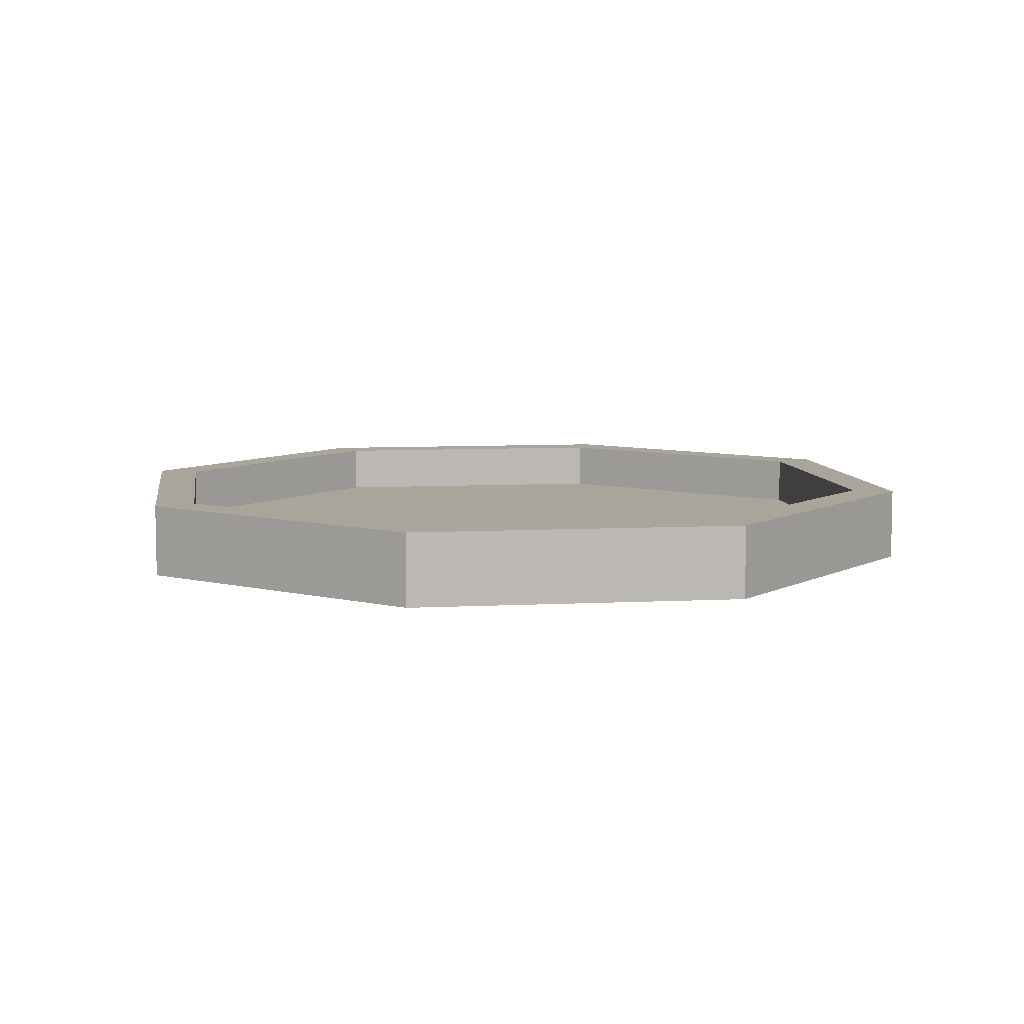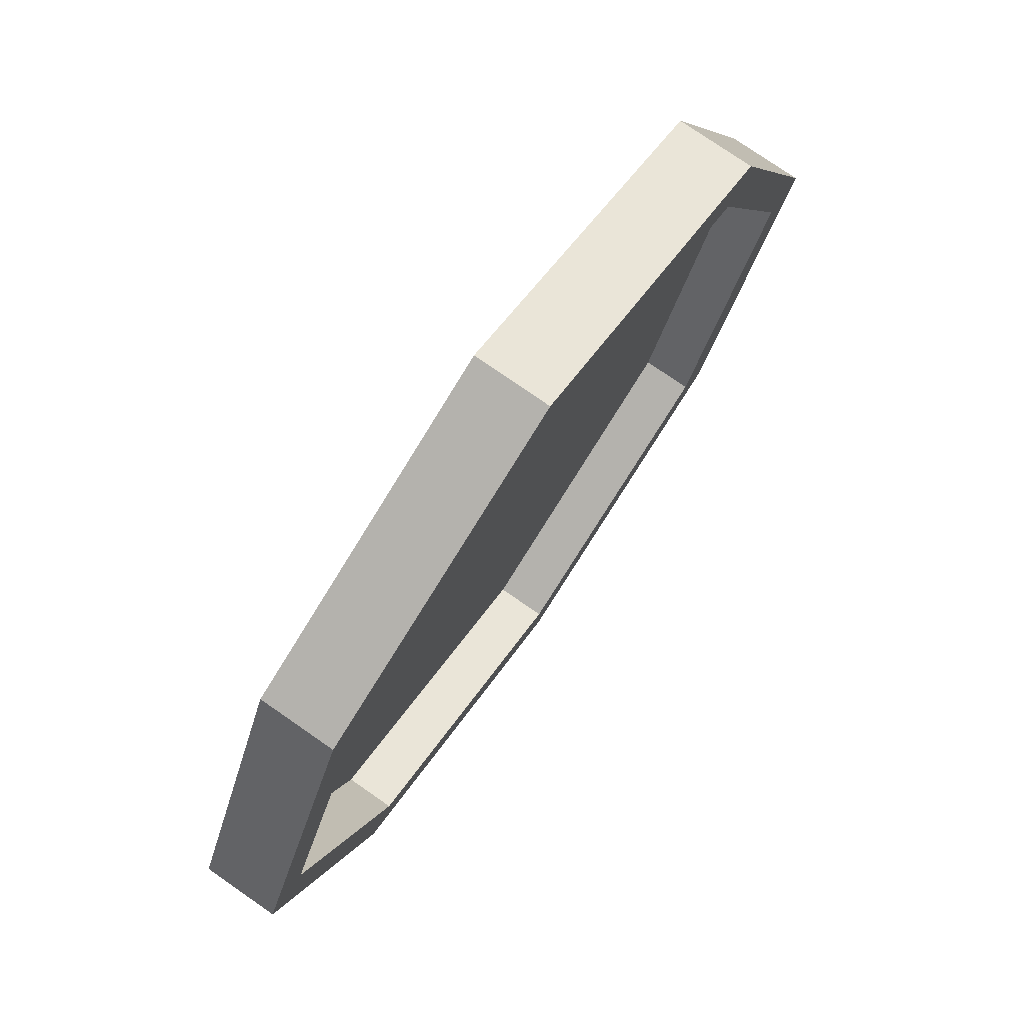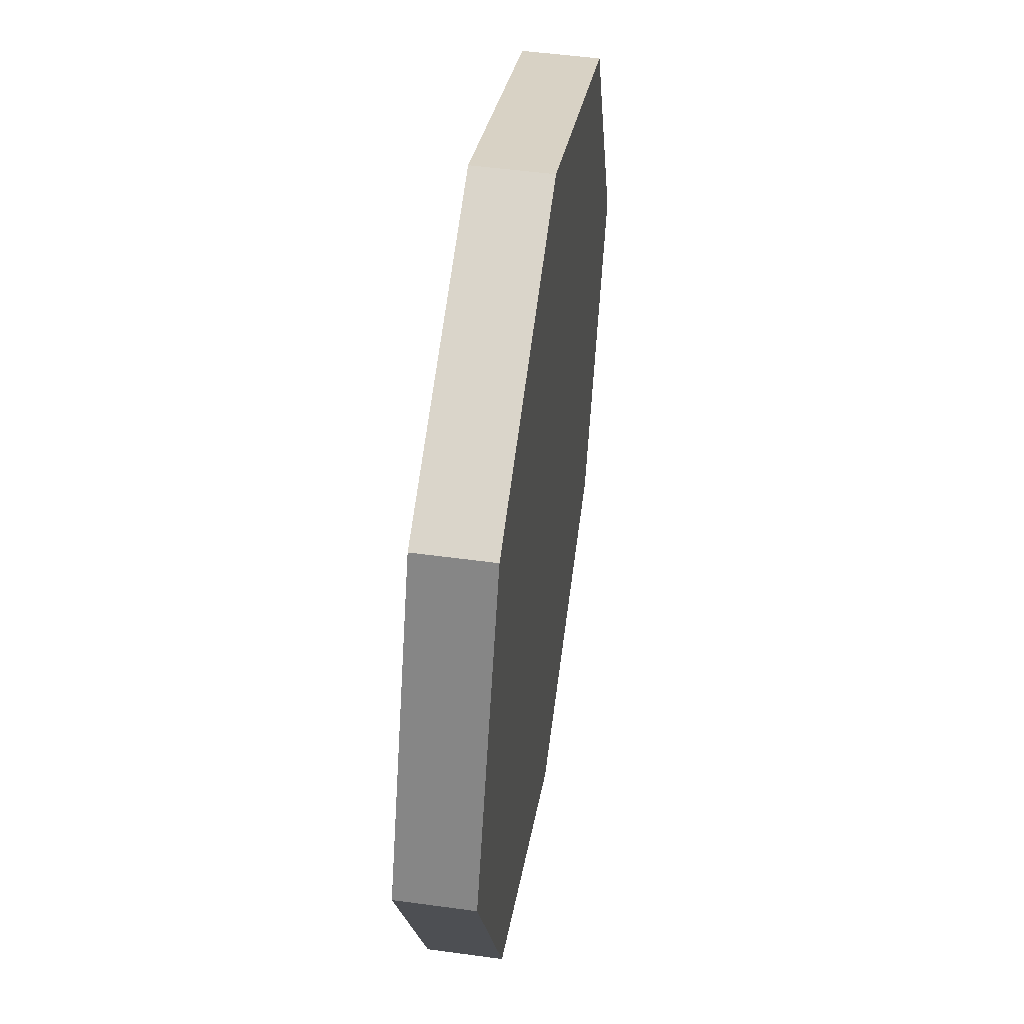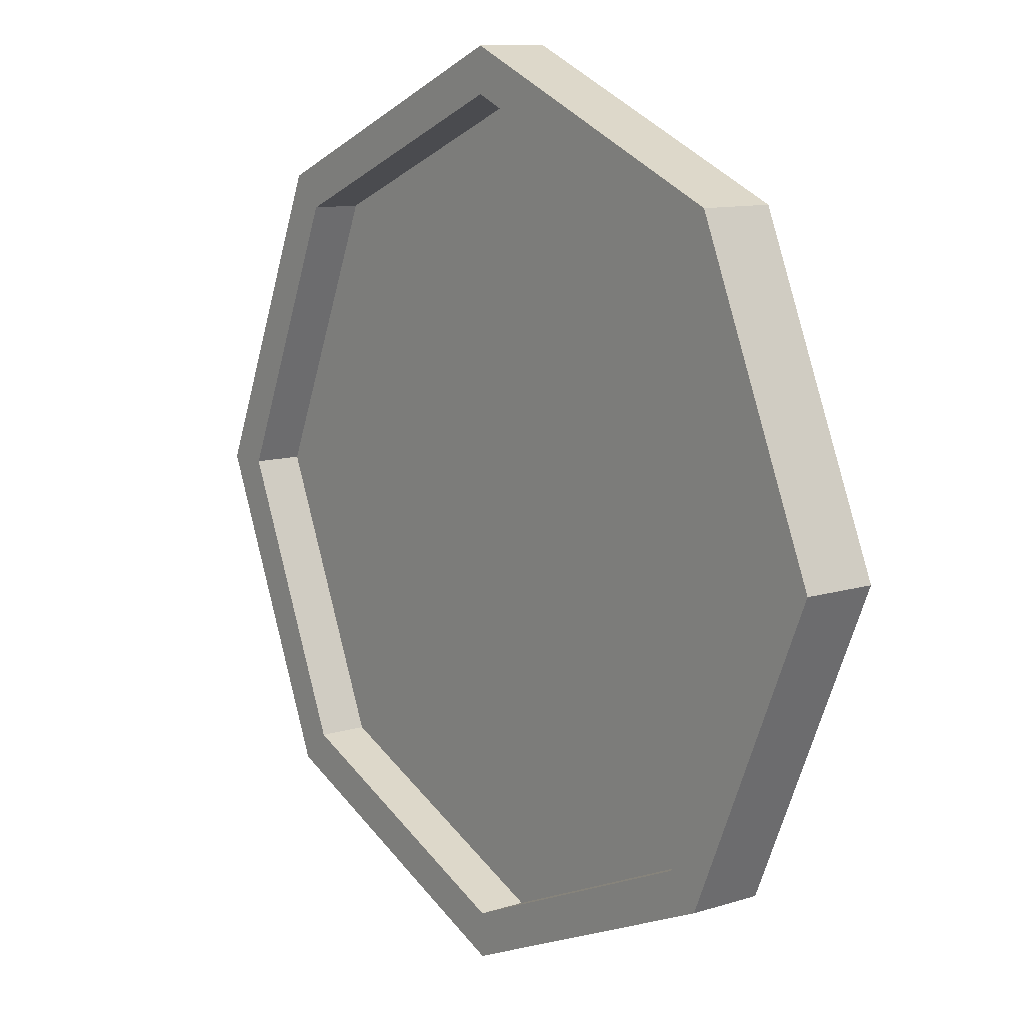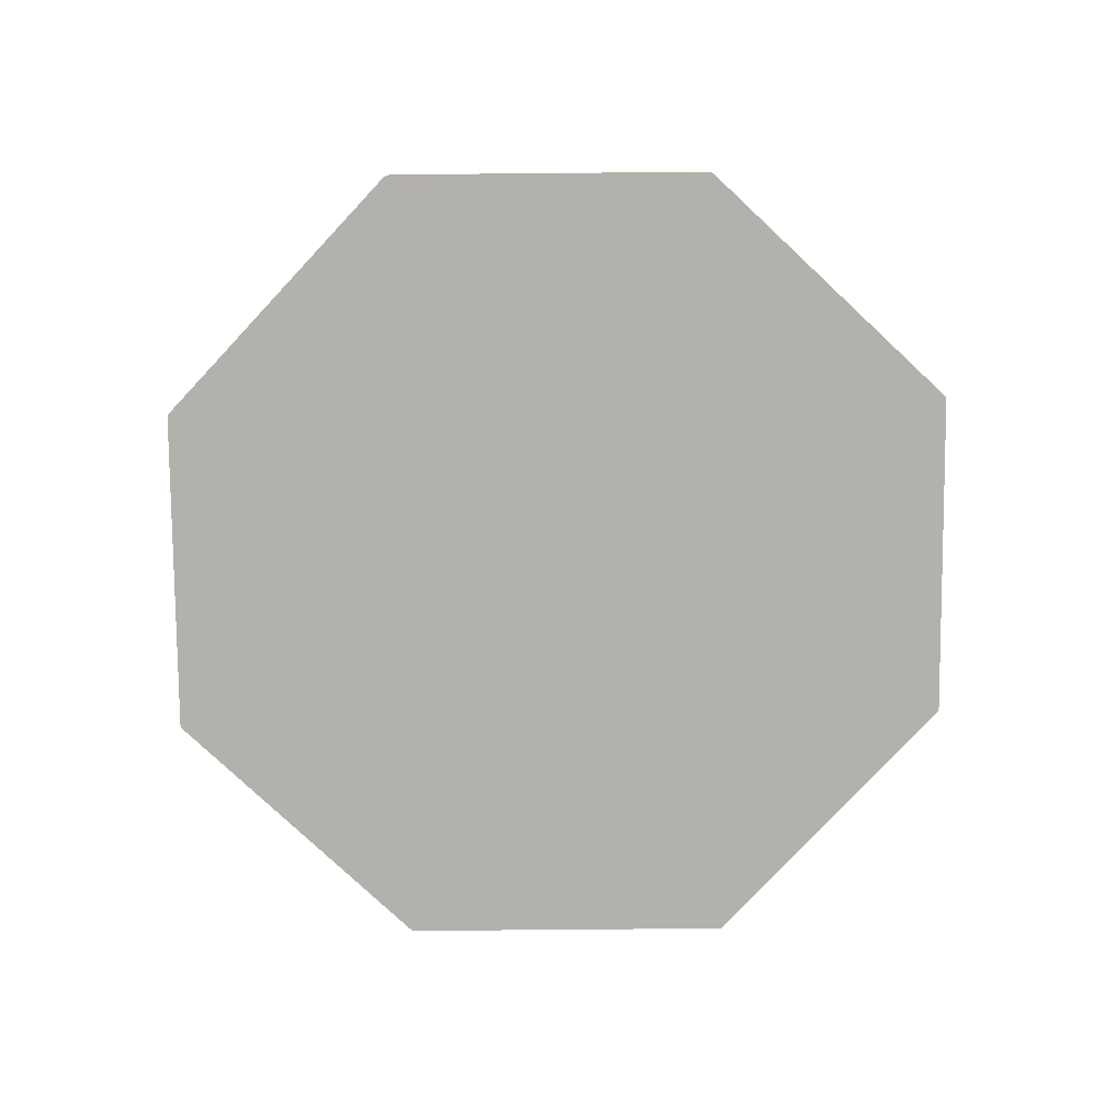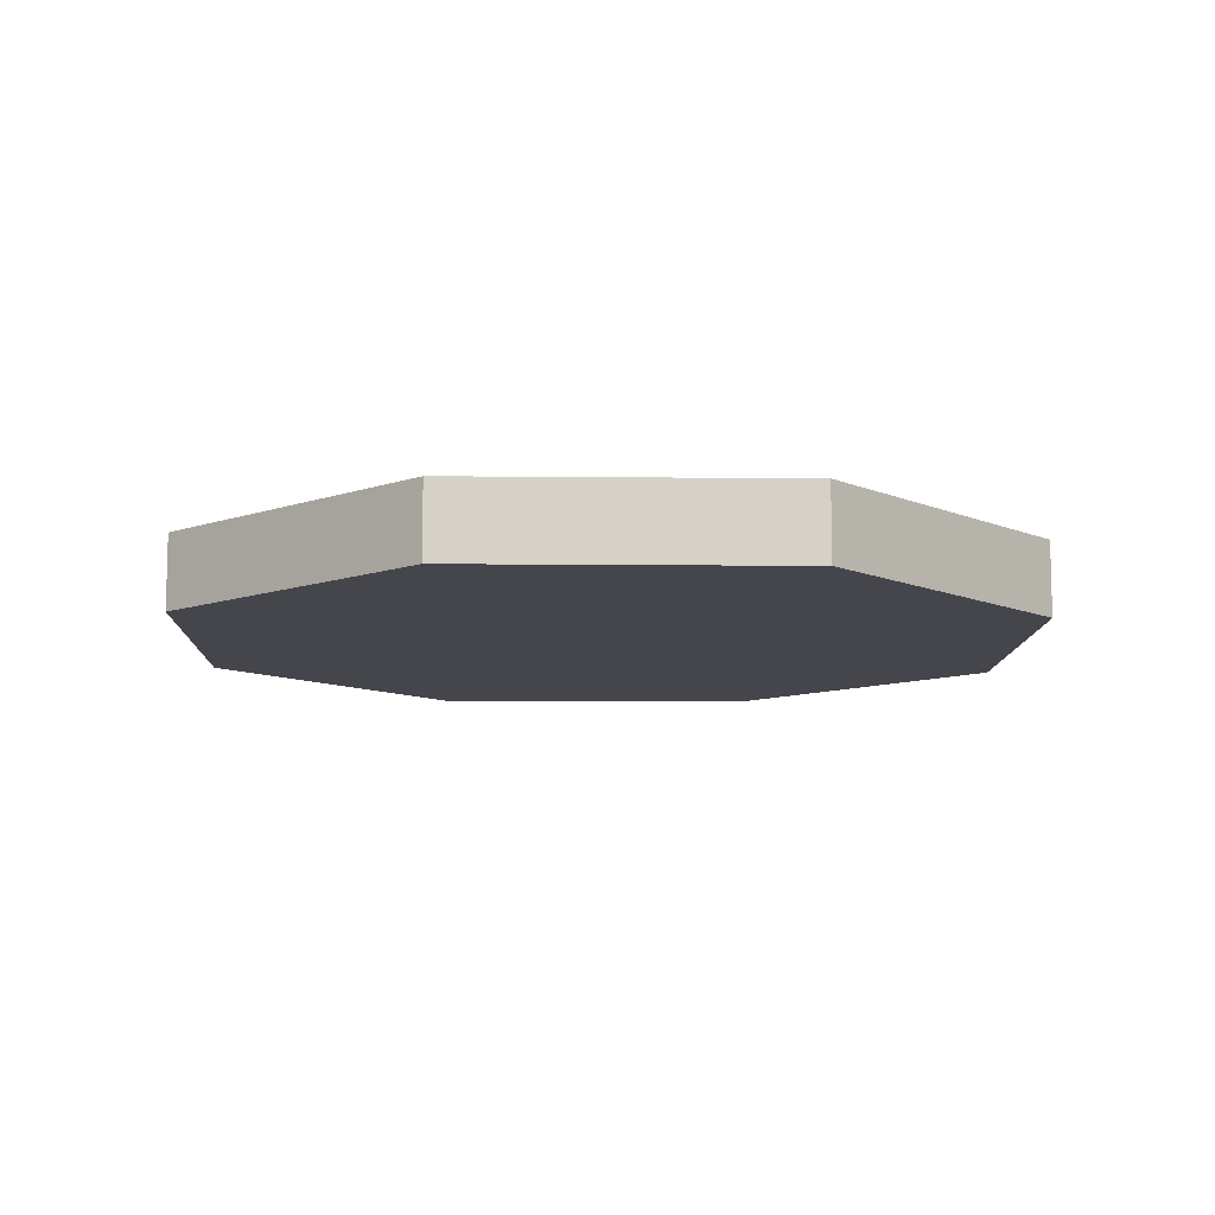
<metadata>
{"format":"obj","ext":"obj","renderer":"f3d","projection":"perspective","resolution":1024,"background":"white","views":[{"elev":7.6,"azim":58.5,"up":"+Y"},{"elev":76.4,"azim":124.8,"up":"+Z"},{"elev":50.1,"azim":-81.4,"up":"+Z"},{"elev":10.8,"azim":-127.8,"up":"+Z"},{"elev":-78.9,"azim":113.7,"up":"+Y"},{"elev":-10.1,"azim":-24.7,"up":"+Y"}]}
</metadata>
<code>
o trawka
v -2.52 -0 2.52
v -2.52 0.6 2.52
v -2.52 -0 -2.52
v -2.52 0.6 -2.52
v 2.52 -0 2.52
v 2.52 0.6 2.52
v 2.52 -0 -2.52
v 2.52 0.6 -2.52
v -2.268 0.6 2.268
v -2.268 0.6 -2.268
v 2.268 0.6 -2.268
v 2.268 0.6 2.268
v -2.268 0.2 2.268
v -2.268 0.2 -2.268
v 2.268 0.2 -2.268
v 2.268 0.2 2.268
v -3.6 0 0
v -3.6 0.6 0
v 3.6 0 0
v 3.6 0.6 0
v -3.24 0.6 0
v 3.24 0.6 0
v -3.24 0.2 0
v 3.24 0.2 0
v 0 0 -3.6
v 0 0.6 -3.6
v 0 0 3.6
v 0 0.6 3.6
v 0 0.6 -3.24
v 0 0.6 3.24
v 0 0.2 -3.24
v 0 0.2 3.24
v 0 0.2 0
v 0 0 0
f 17 18 4 3
f 25 26 8 7
f 19 20 6 5
f 27 28 2 1
f 34 19 5 27
f 20 8 11 22
f 30 12 16 32
f 18 2 9 21
f 28 6 12 30
f 26 4 10 29
f 33 23 13 32
f 29 10 14 31
f 22 11 15 24
f 21 9 13 23
f 10 21 23 14
f 12 22 24 16
f 31 14 23 33
f 4 18 21 10
f 6 20 22 12
f 25 7 19 34
f 7 8 20 19
f 1 2 18 17
f 3 25 34 17
f 15 31 33 24
f 11 29 31 15
f 24 33 32 16
f 8 26 29 11
f 2 28 30 9
f 9 30 32 13
f 17 34 27 1
f 5 6 28 27
f 3 4 26 25

</code>
